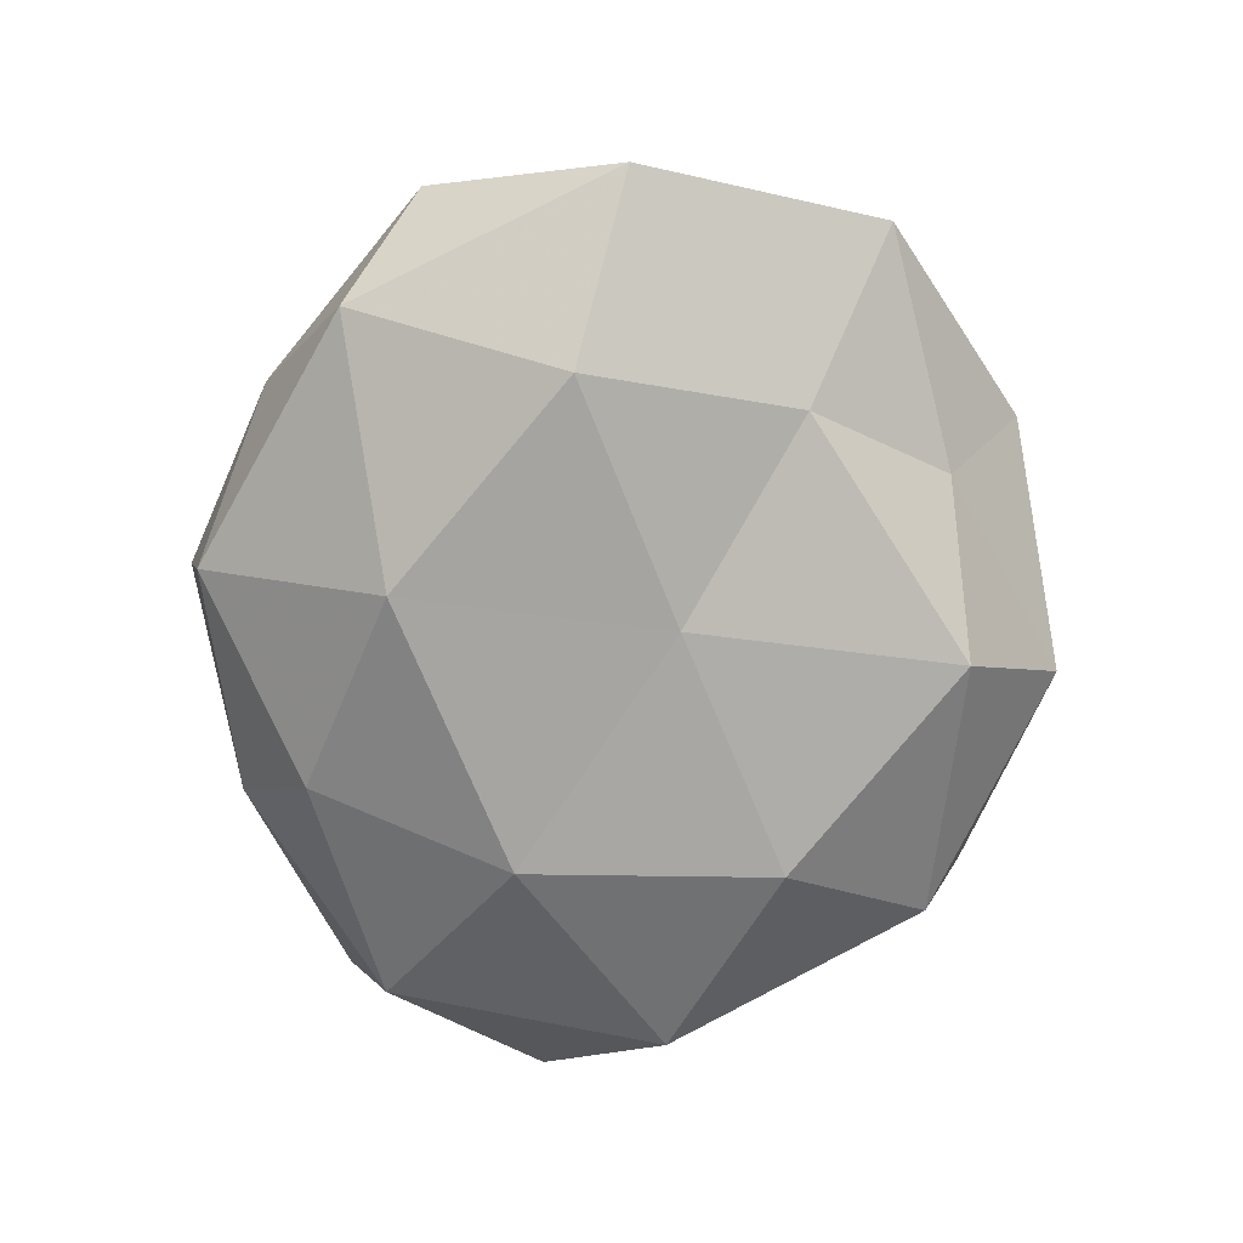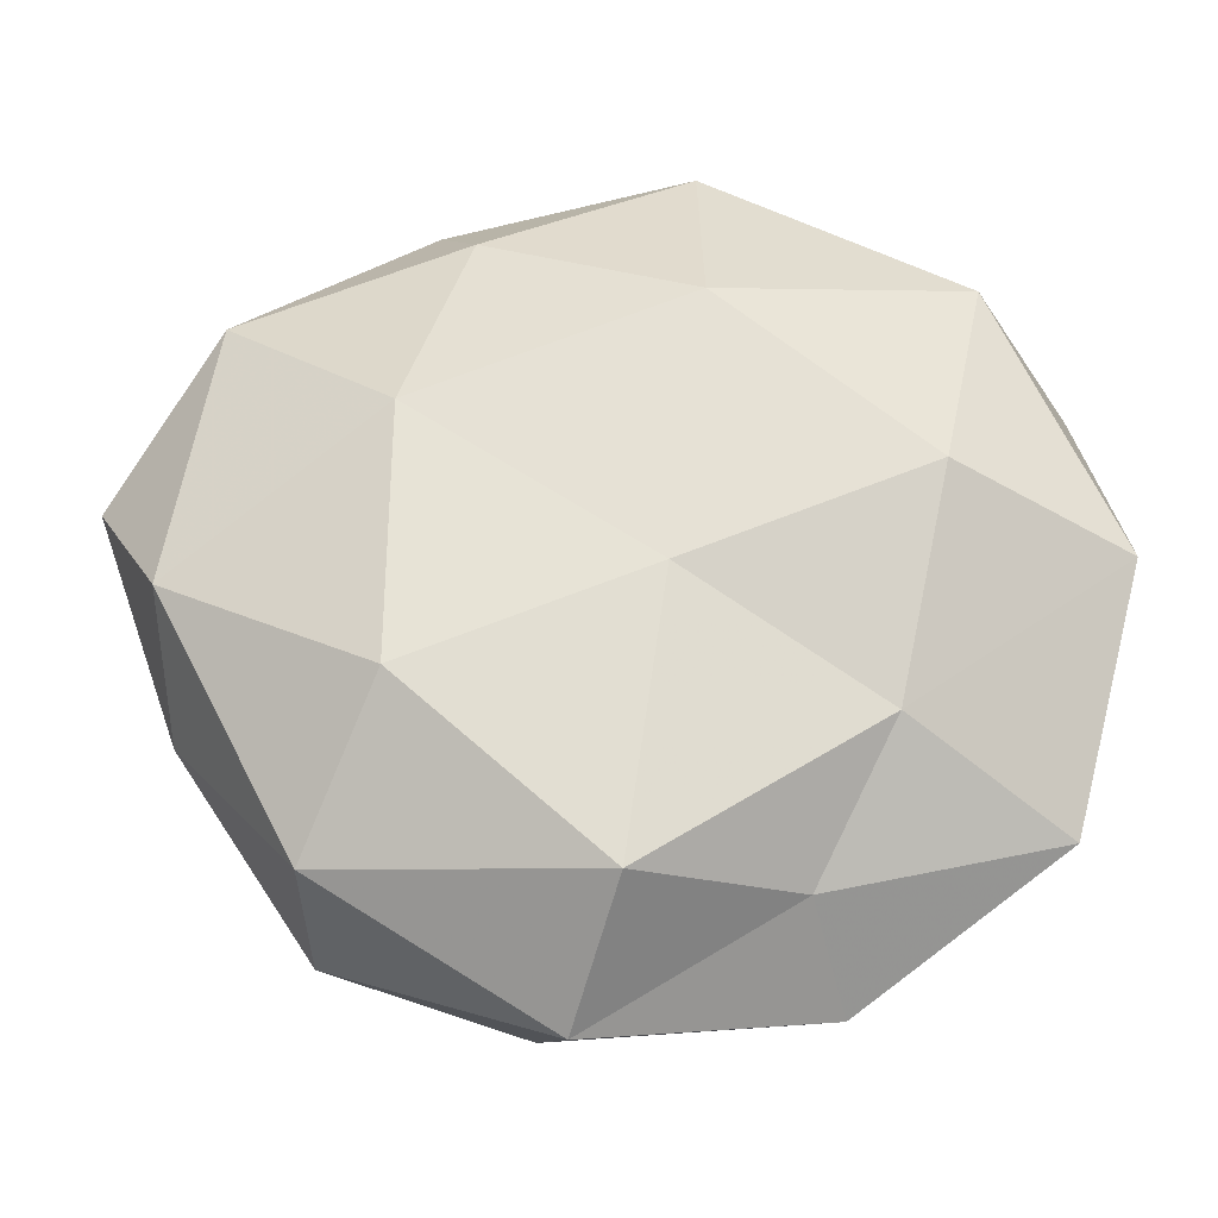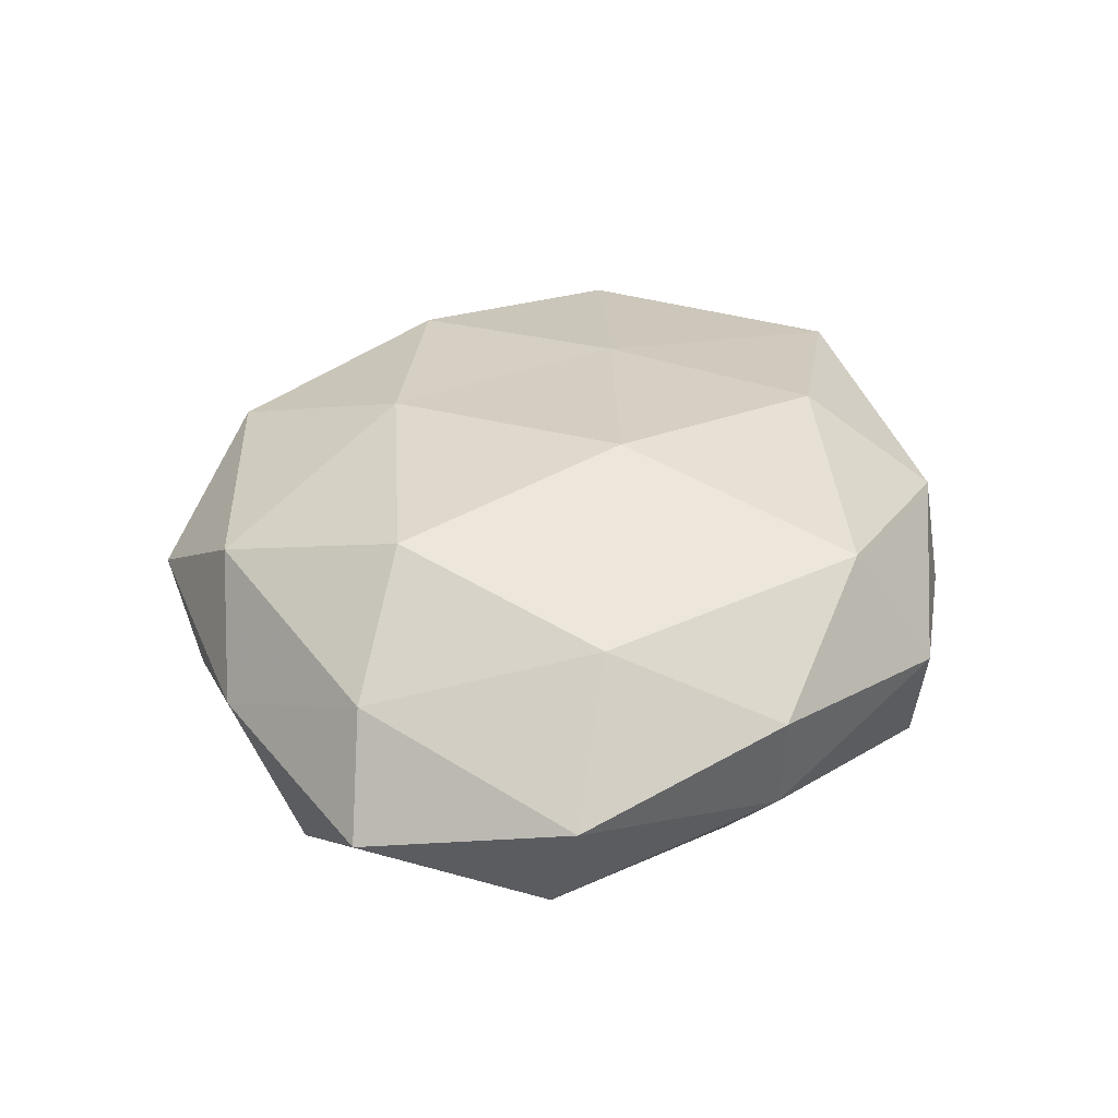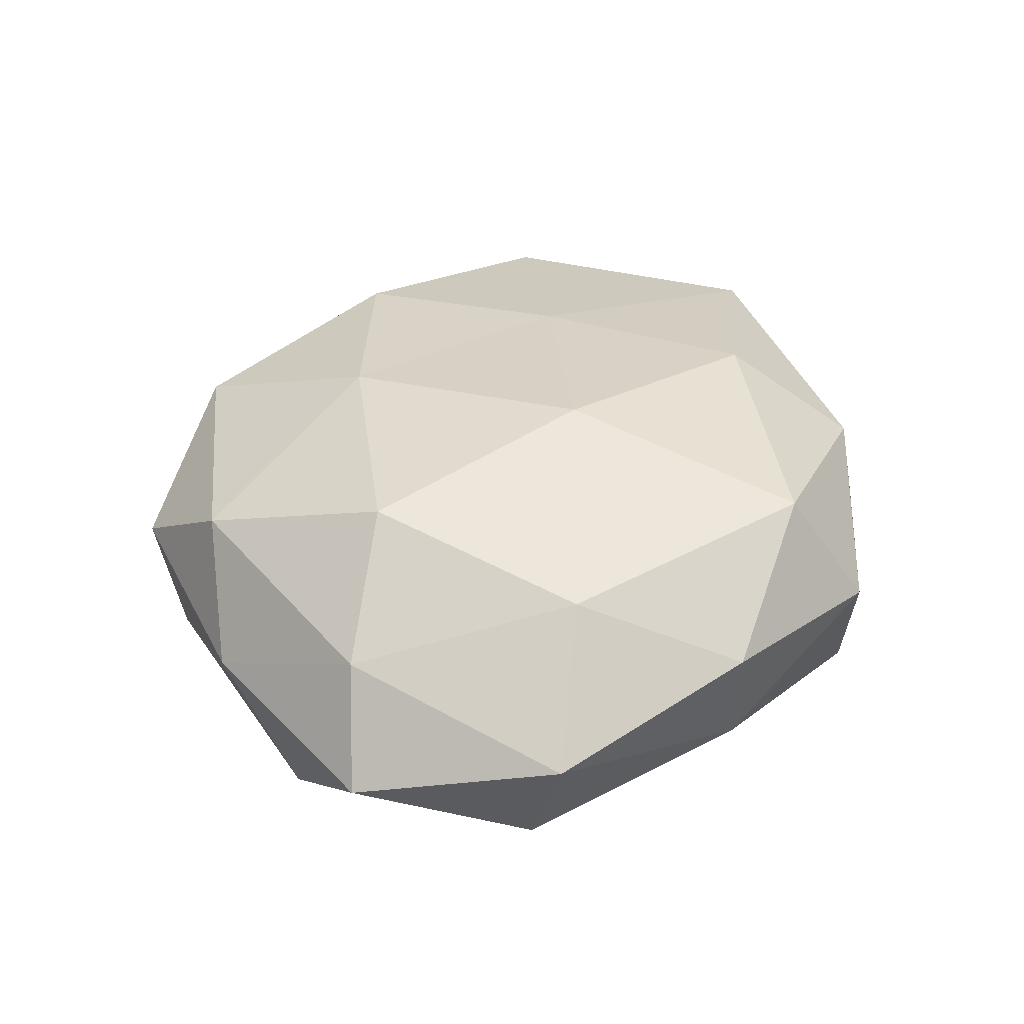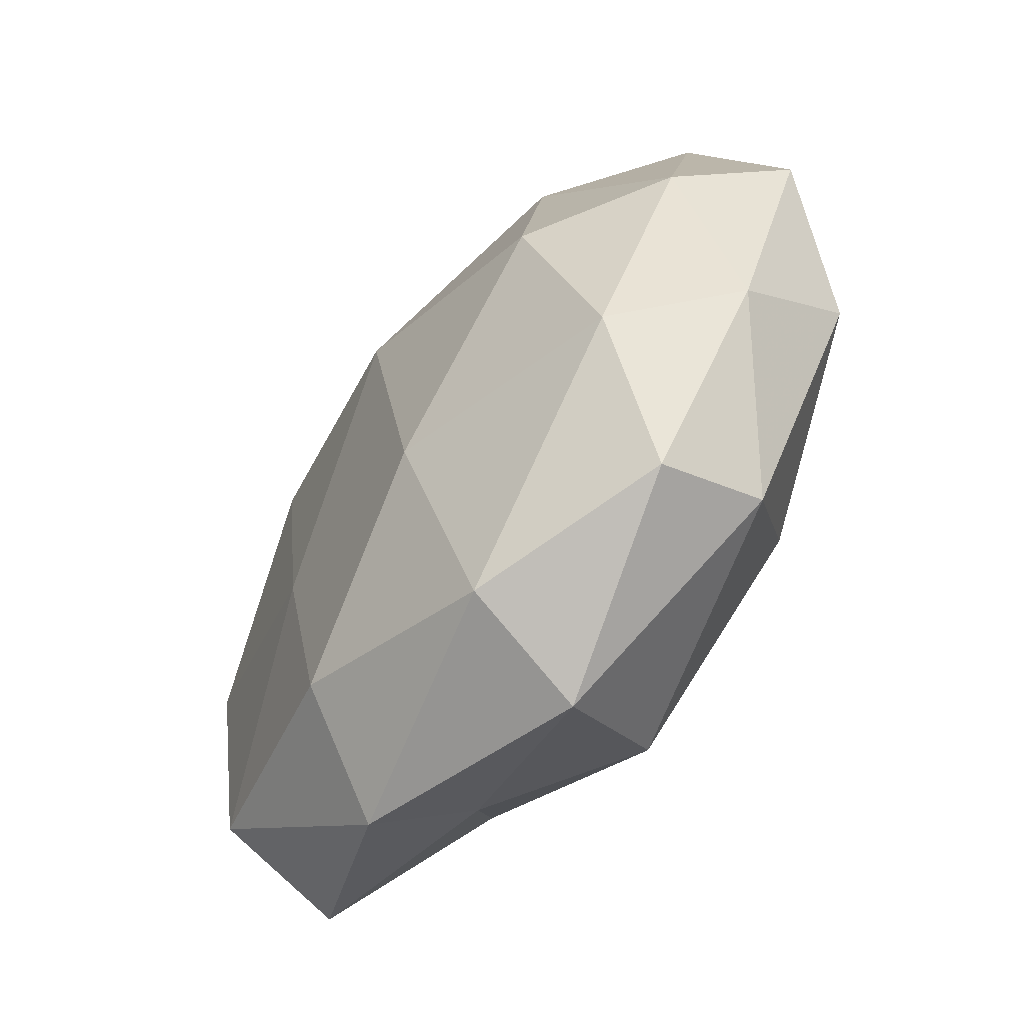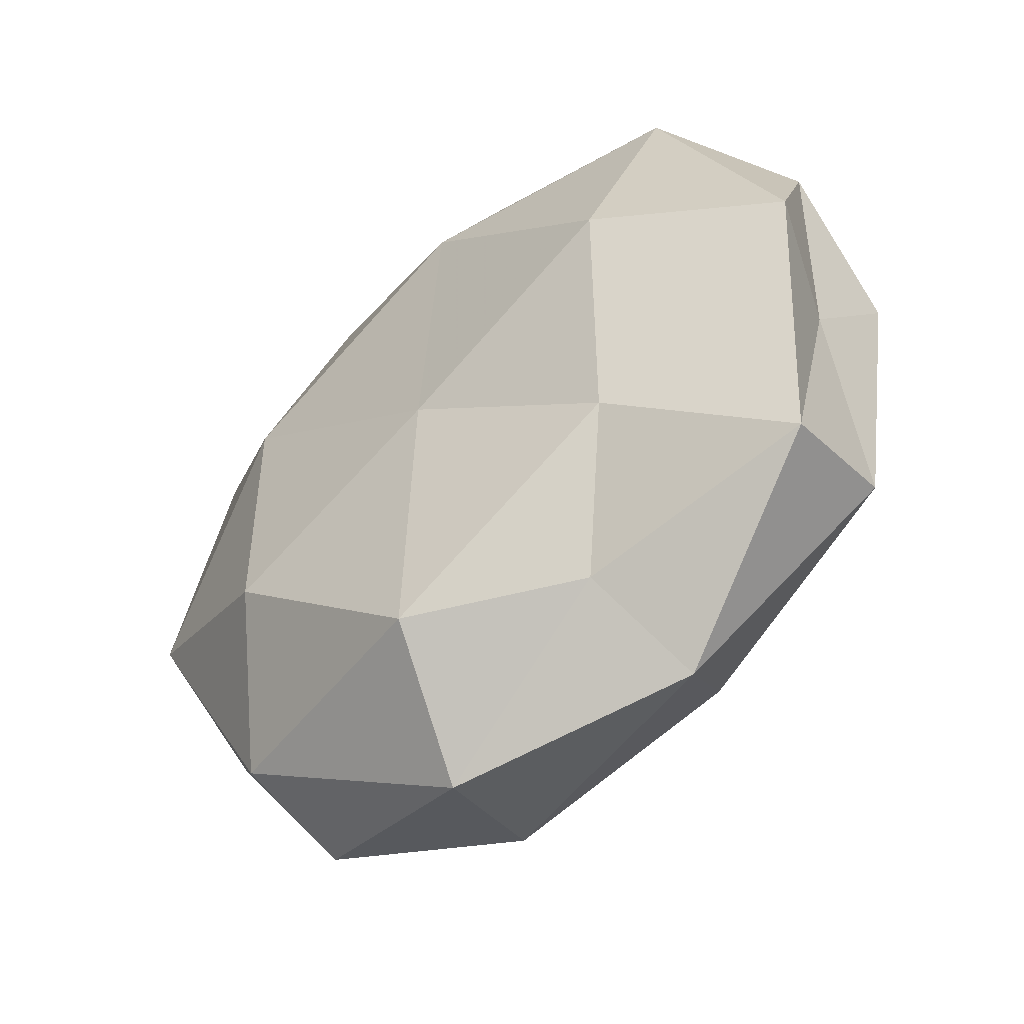
<metadata>
{"format":"obj","ext":"obj","renderer":"f3d","projection":"perspective","resolution":1024,"background":"white","views":[{"elev":-73.3,"azim":-90.4,"up":"+Z"},{"elev":-27.4,"azim":179.6,"up":"+Y"},{"elev":35.9,"azim":124.3,"up":"+Z"},{"elev":37.6,"azim":120.3,"up":"+Z"},{"elev":-64.7,"azim":55.1,"up":"+Y"},{"elev":-51.0,"azim":-137.6,"up":"+Y"}]}
</metadata>
<code>
v -0.0003148 0.04163 0.01867
v 0.04794 -0.01937 -3.009e-05
v 0.02148 0.04505 0.008516
v 0.03182 -0.04346 0.0025
v 0.008776 -0.0482 0.01198
v -0.04934 -0.005592 0.001852
v -0.02412 0.02112 0.02206
v -0.0238 -0.04828 0.004644
v -0.0179 -0.03674 0.01765
v 0.008328 -0.02228 0.02237
v -0.005329 0.0505 0.003337
v 0.02377 0.01066 -0.02341
v 0.05759 0.007978 -0.002632
v -0.03991 0.02991 -0.01525
v -0.02885 0.04 -0.002624
v 0.03758 -0.02727 0.01413
v -0.03105 0.03638 0.01026
v -0.05119 0.0218 -0.0003946
v -0.02876 -0.02199 -0.01621
v -0.009179 0.02455 -0.02377
v 0.02416 -0.02029 -0.02296
v 0.005414 0.01094 0.02658
v -0.01967 -0.03909 -0.008011
v -0.008853 0.04731 -0.01186
v -0.03422 0.00398 -0.02313
v 0.005263 -0.05325 -0.004038
v -0.05067 0.008519 0.01482
v -0.04813 -0.03175 -0.004284
v -0.02172 -0.00833 0.02055
v 0.04918 0.002899 0.01048
v 0.03297 -0.03787 -0.01148
v 0.02069 0.04407 -0.004515
v 0.04689 0.03251 0.003805
v 0.03186 0.02611 0.0178
v -0.0001615 -0.04079 -0.01929
v -0.04683 -0.02683 0.01224
v -0.004936 -0.007922 -0.02247
v 0.04382 0.02662 -0.01198
v -0.05545 -0.001887 -0.01215
v 0.03347 -0.002676 0.02253
v 0.04915 -0.007079 -0.01493
v 0.01599 0.03499 -0.01662
f 5 9 8
f 5 10 9
f 11 1 3
f 4 2 16
f 4 16 5
f 16 10 5
f 17 7 1
f 17 1 11
f 15 17 11
f 15 14 18
f 15 18 17
f 1 7 22
f 15 11 24
f 15 24 14
f 24 20 14
f 14 20 25
f 4 5 26
f 5 8 26
f 26 8 23
f 17 27 7
f 18 6 27
f 18 27 17
f 23 8 28
f 28 19 23
f 9 10 29
f 29 22 7
f 10 22 29
f 7 27 29
f 2 13 30
f 2 30 16
f 4 31 2
f 4 26 31
f 11 3 32
f 11 32 24
f 30 13 33
f 32 3 33
f 3 1 34
f 1 22 34
f 34 33 3
f 30 33 34
f 35 23 19
f 26 23 35
f 31 35 21
f 26 35 31
f 8 9 36
f 27 6 36
f 28 36 6
f 8 36 28
f 29 36 9
f 27 36 29
f 20 12 37
f 37 12 21
f 37 19 25
f 25 20 37
f 35 19 37
f 21 35 37
f 38 33 13
f 32 33 38
f 18 39 6
f 14 39 18
f 14 25 39
f 39 25 19
f 6 39 28
f 39 19 28
f 16 40 10
f 10 40 22
f 16 30 40
f 34 22 40
f 40 30 34
f 2 41 13
f 41 21 12
f 31 41 2
f 31 21 41
f 41 12 38
f 13 41 38
f 20 42 12
f 24 42 20
f 24 32 42
f 38 12 42
f 42 32 38

</code>
